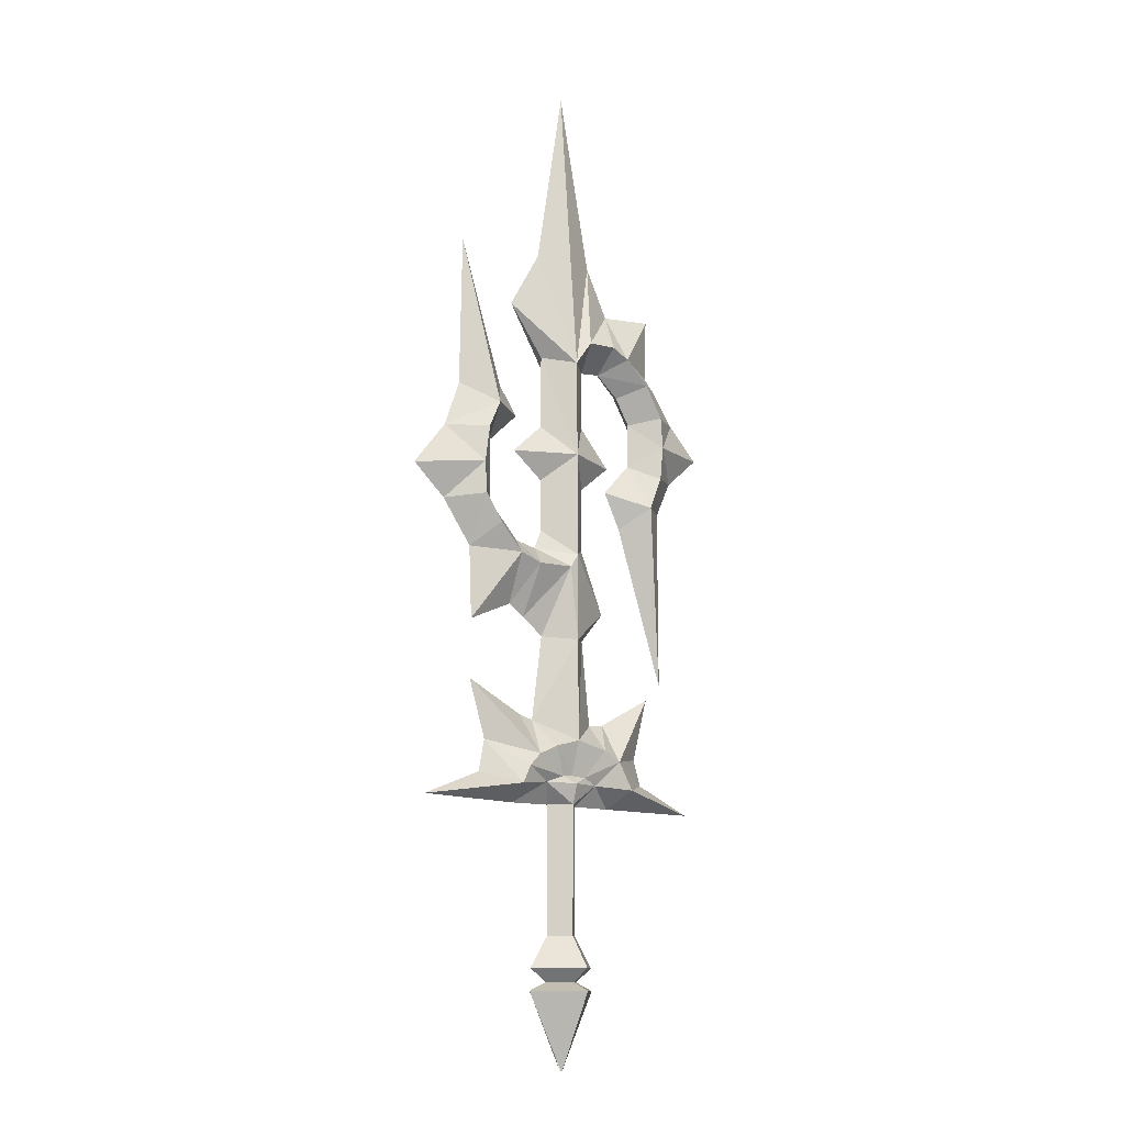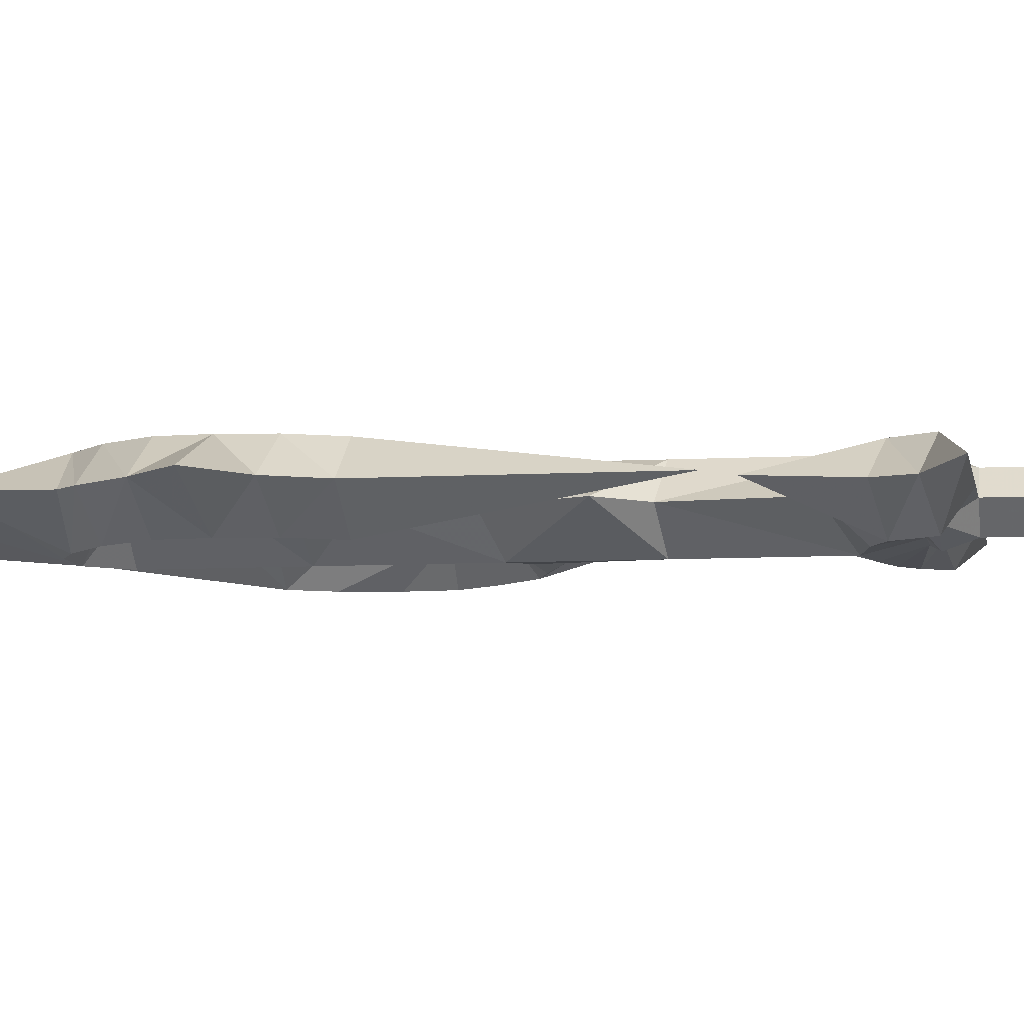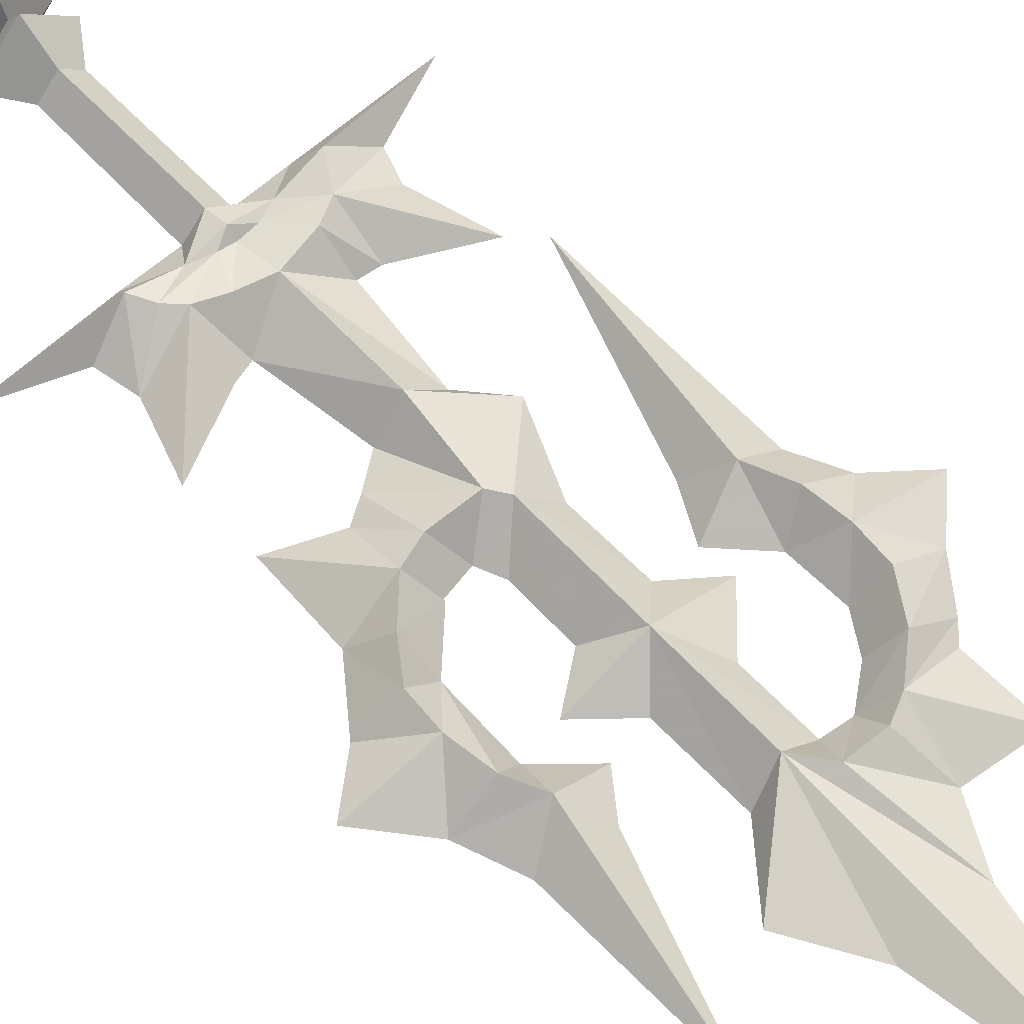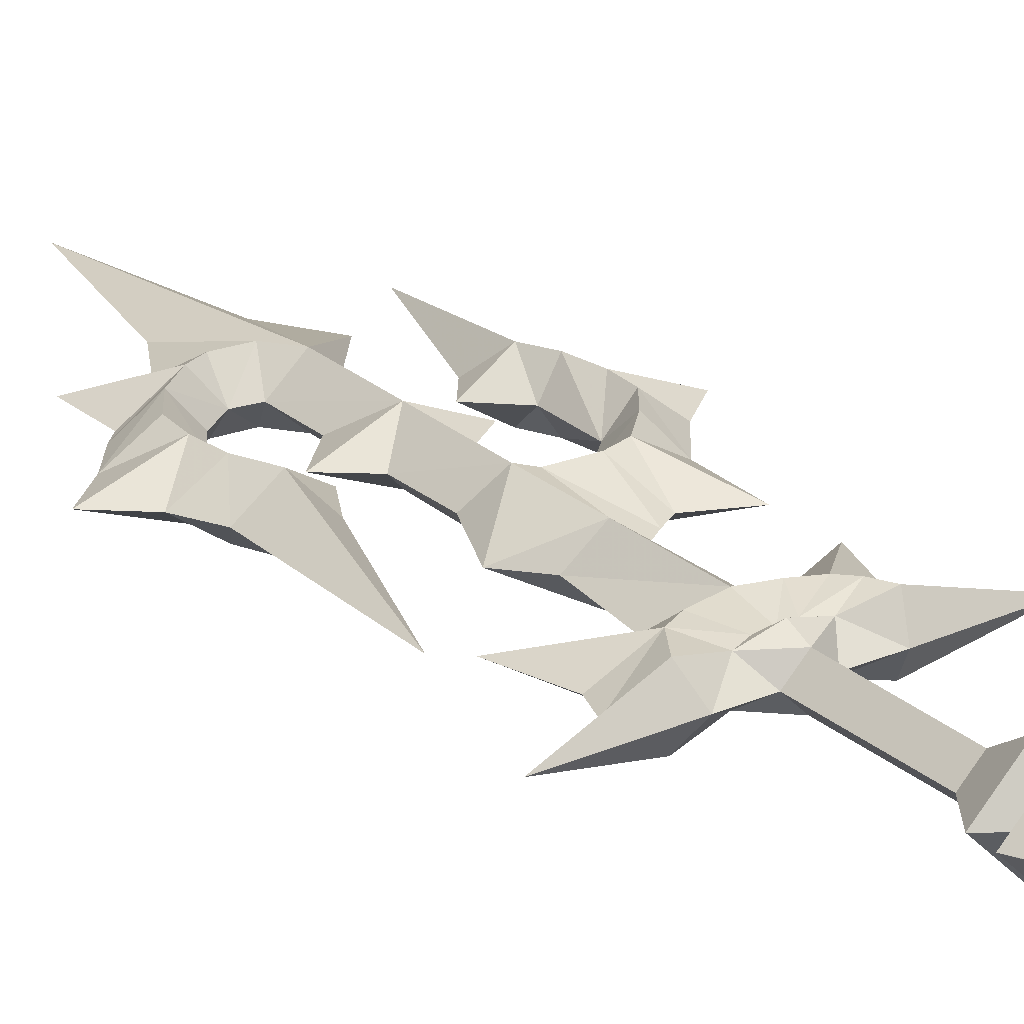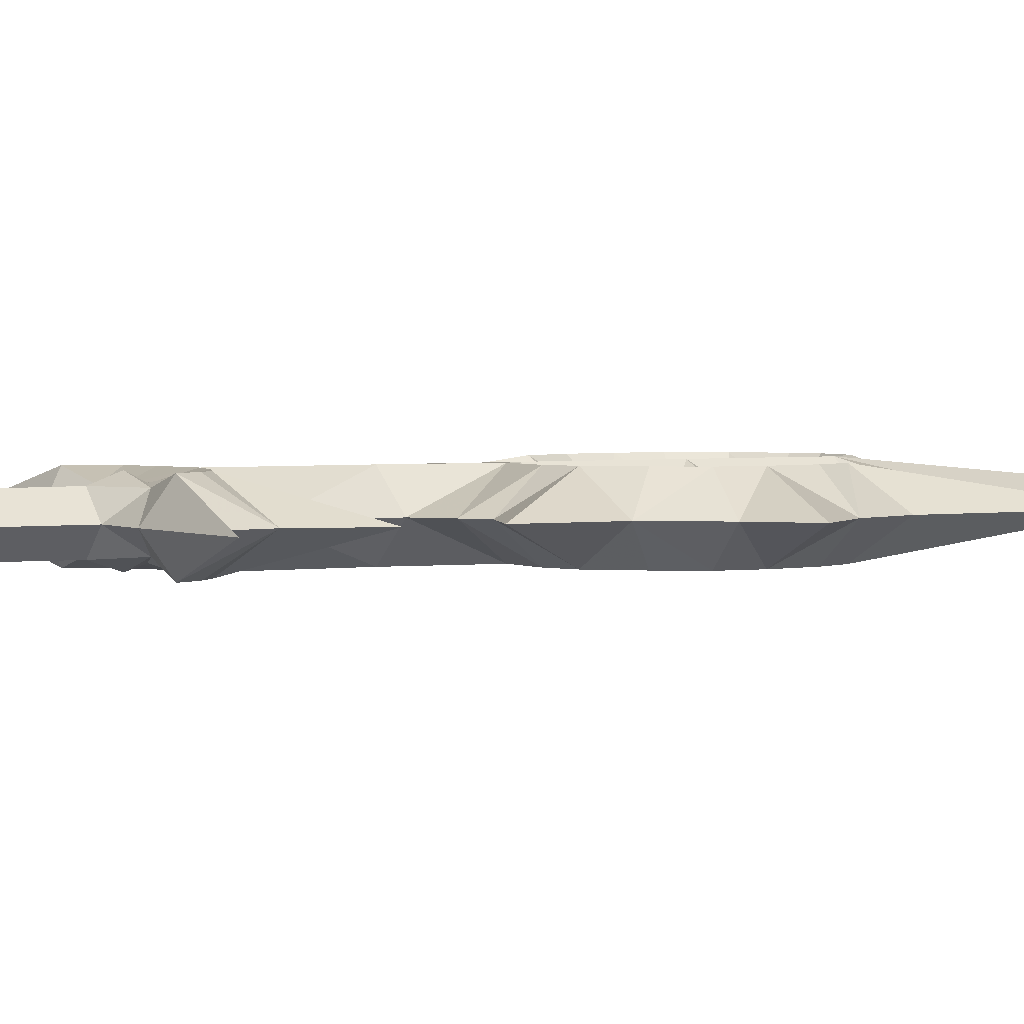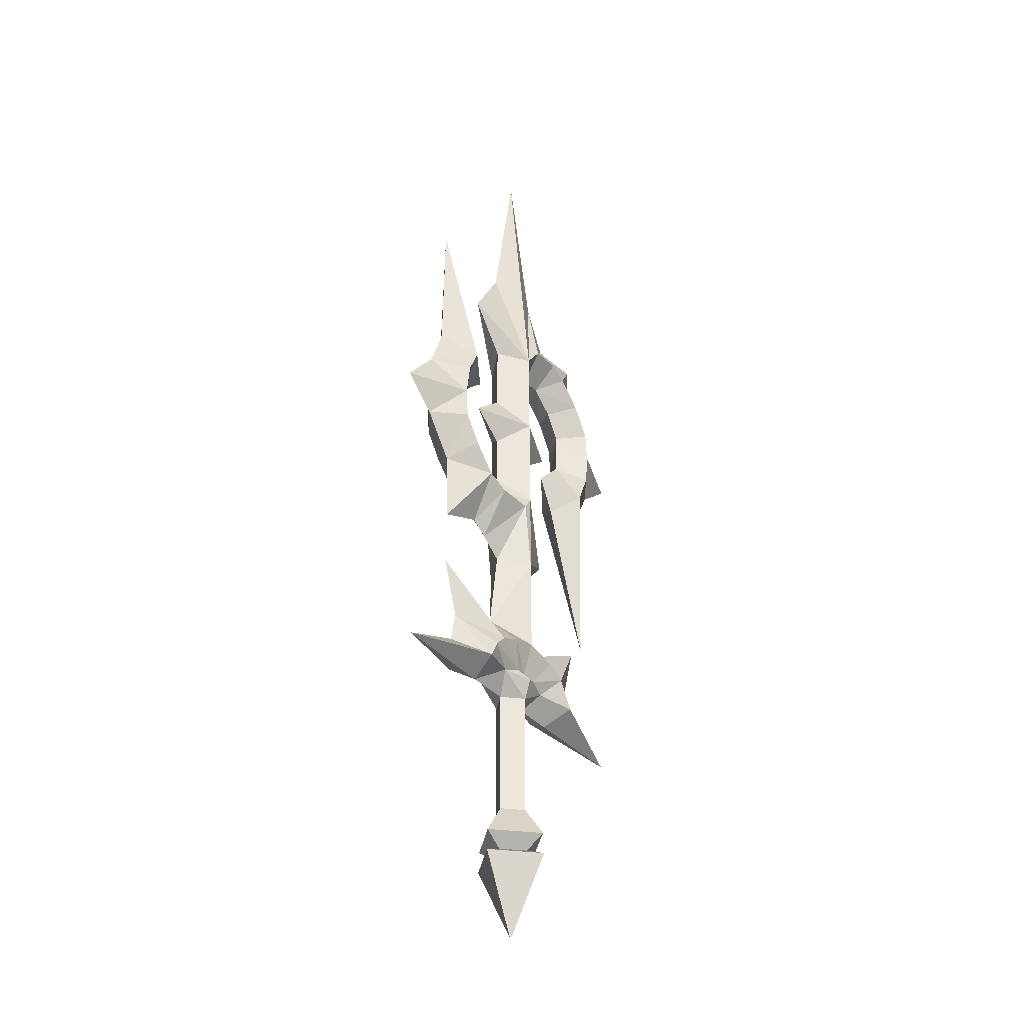
<metadata>
{"format":"obj","ext":"obj","renderer":"f3d","projection":"perspective","resolution":1024,"background":"white","views":[{"elev":-12.1,"azim":139.2,"up":"+Y"},{"elev":-8.0,"azim":-81.3,"up":"+Z"},{"elev":61.2,"azim":137.4,"up":"+Z"},{"elev":24.2,"azim":-35.3,"up":"+Z"},{"elev":2.5,"azim":59.9,"up":"+Z"},{"elev":-35.7,"azim":125.5,"up":"+Y"}]}
</metadata>
<code>
v 6.685 50.1 0
v 10.54 46.59 0
v 10.37 39.55 0
v 6.603 35.79 0
v 3.856 35.14 0
v 0.9775 32.92 -3
v 9.089 53.33 0
v 14.6 69.52 0
v 14.91 52.48 0
v 16.81 47.31 -8e-06
v 20.93 42.34 -8e-06
v 16.87 38.93 -8e-06
v 13.21 34.09 -8e-06
v 12.88 25.98 -1.5e-05
v 7.519 28.27 -1.5e-05
v 5.491 27.03 -1.5e-05
v 2.809 25.13 -1.5e-05
v 4.17 15.55 -1.5e-05
v 5.969 16.04 -1.5e-05
v 13.01 19.37 -1.5e-05
v 10.92 12.89 -1.5e-05
v 5.437 11.46 -3
v 11.64 9.3 -1.5e-05
v 18.9 6.487 -1.5e-05
v 6.996 6.226 -1.5e-05
v 6.931 46.07 0
v 3.005 43.19 0
v 2.94 37.3 0
v 3.005 49.53 0
v 2.94 57.84 0
v 7.454 63.47 0
v 0.06161 57.12 -3
v 3.463 70.14 0
v -0.06924 90.68 0
v -4.191 70.34 0
v -7.069 64.84 0
v -13.68 65.63 0
v -13.48 58.49 0
v -7.897 59.09 -3
v -14.85 57.06 0
v -17.67 53.33 0
v -21.59 49.6 0
v -17.27 46 0
v -13.5 49.32 -3
v -15.25 41.88 0
v -15.31 21.21 0
v -9.032 39.2 0
v -6.873 43.32 0
v -10.45 47.03 -1.5e-05
v -10.62 52.21 -1.5e-05
v -8.746 55.18 -1.5e-05
v -5.826 57.45 0
v -2.097 59.93 -3
v -5.695 60.13 -3
v -10.96 56.46 -3
v -13.22 52.93 -3
v -13.09 45.48 -3
v -11.47 41.67 -3
v -0.00383 46.2 -3
v -3.267 57.15 0
v -3.226 50.41 0
v -7.192 46.2 0
v -3.267 43.09 0
v -3.144 35.81 0
v -6.251 28.61 0
v -0.07741 34.46 -3
v -3.226 25.18 0
v -4.33 15.53 0
v -6.251 15.78 0
v -13.16 19.33 0
v -11.16 12.18 0
v -6.251 11.36 -3
v -8.137 8.269 -3
v -4.089 12.48 -3
v -0.1234 13.34 -3
v 2.984 12.52 -3
v 6.786 10.11 -3
v 7.809 8.105 -3
v -6.87 6.265 0
v -19.26 6.265 0
v -12.14 9.25 0
v -0.06284 24.7 -3
v 5.442 32.75 -3
v 8.161 33.6 -3
v 11.05 36.58 -3
v 13.17 39.55 -3
v 13.43 43.12 -3
v 12.83 47.2 -3
v 11.39 50.25 -3
v 6.801 35.56 -0.3491
v 4.274 -11.48 0
v 1.895 -7.996 -1.5e-05
v 1.98 6.277 -1.5e-05
v 3.509 8.592 -1.798
v 1.49 9.31 -2.254
v 0.02989 9.442 -2.001
v 4.388 -13.91 -1.5e-05
v -0.1 -22.58 -0.1083
v 2.094 -12.98 -3.1e-05
v -0.1 -11.48 -4.374
v -0.1 -7.996 -1.995
v -0.1 6.277 -2.08
v -0.003296 8.546 -2.844
v -0.1 -13.91 -4.488
v -0.1 -12.98 -2.194
v -4.474 -11.48 1e-06
v -2.095 -7.996 1.6e-05
v -2.18 6.277 1.6e-05
v -3.709 8.592 -1.68
v -1.795 9.343 -2.082
v -4.588 -13.91 1.6e-05
v -2.294 -12.98 3e-05
v -0.1 -11.48 -4.374
v 4.274 -11.48 0
v 2.094 -12.98 -3.1e-05
v -0.1 -12.98 -2.194
v -0.1 -12.98 -2.194
v -2.294 -12.98 3e-05
v -4.474 -11.48 1e-06
v -0.1 -11.48 -4.374
v -0.1 -11.48 -4.374
v -0.1 -7.996 -1.995
v -2.095 -7.996 1.6e-05
v -4.474 -11.48 1e-06
v -0.1 -7.996 -1.995
v 1.895 -7.996 -1.5e-05
v 4.274 -11.48 0
v -0.1 -11.48 -4.374
v 2.094 -12.98 -3.1e-05
v -0.1 -12.98 -2.194
v -0.1 -13.91 -4.488
v 4.388 -13.91 -1.5e-05
v -0.1 -12.98 -2.194
v -0.1 -13.91 -4.488
v -4.588 -13.91 1.6e-05
v -2.294 -12.98 3e-05
v 6.685 50.1 0
v 10.54 46.59 0
v 10.37 39.55 0
v 6.603 35.79 0
v 3.856 35.14 0
v 0.9775 32.92 3
v 9.089 53.33 0
v 14.91 52.48 0
v 16.81 47.31 8e-06
v 20.93 42.34 8e-06
v 16.87 38.93 8e-06
v 13.21 34.09 8e-06
v 12.88 25.98 1.5e-05
v 7.519 28.27 1.5e-05
v 5.491 27.03 1.5e-05
v 2.809 25.13 1.5e-05
v 4.17 15.55 1.5e-05
v 5.969 16.04 1.5e-05
v 13.01 19.37 1.5e-05
v 10.92 12.89 1.5e-05
v 5.437 11.46 3
v 11.64 9.3 1.5e-05
v 18.9 6.487 1.5e-05
v 6.996 6.226 1.5e-05
v 6.931 46.07 0
v 3.005 43.19 0
v 2.94 37.3 0
v 3.005 49.53 0
v 2.94 57.84 0
v 7.454 63.47 0
v 0.06161 57.12 3
v 3.463 70.14 0
v -0.06924 90.68 0
v -4.191 70.34 0
v -7.069 64.84 0
v -13.68 65.63 0
v -13.48 58.49 0
v -7.897 59.09 3
v -14.85 57.06 0
v -17.67 53.33 0
v -21.59 49.6 0
v -17.27 46 0
v -13.5 49.32 3
v -15.25 41.88 0
v -15.31 21.21 0
v -9.032 39.2 0
v -6.873 43.32 0
v -10.45 47.03 1.5e-05
v -10.62 52.21 1.5e-05
v -8.746 55.18 1.5e-05
v -5.826 57.45 0
v -2.097 59.93 3
v -5.695 60.13 3
v -10.96 56.46 3
v -13.22 52.93 3
v -13.09 45.48 3
v -11.47 41.67 3
v -0.00383 46.2 3
v -3.226 50.41 0
v -7.192 46.2 0
v -3.267 43.09 0
v -3.144 35.81 0
v -6.251 28.61 0
v -0.07741 34.46 3
v -3.226 25.18 0
v -4.33 15.53 0
v -6.251 15.78 0
v -13.16 19.33 0
v -11.16 12.18 0
v -6.251 11.36 3
v -8.137 8.269 3
v -4.089 12.48 3
v -0.1234 13.34 3
v 2.984 12.52 3
v 6.786 10.11 3
v 7.809 8.105 3
v -6.87 6.265 0
v -19.26 6.265 0
v -12.14 9.25 0
v -0.06284 24.7 3
v 5.442 32.75 3
v 8.161 33.6 3
v 11.05 36.58 3
v 13.17 39.55 3
v 13.43 43.12 3
v 12.83 47.2 3
v 11.39 50.25 3
v 6.801 35.56 0.3491
v 4.274 -11.48 0
v 1.895 -7.996 1.5e-05
v 1.98 6.277 1.5e-05
v 3.509 8.592 2.051
v 1.49 9.31 2.254
v 0.02989 9.442 2.001
v 4.388 -13.91 1.5e-05
v -0.1 -22.58 0.1083
v 2.094 -12.98 3.1e-05
v -0.1 -11.48 4.374
v -0.1 -7.996 1.995
v -0.1 6.277 2.08
v -0.003296 8.546 2.939
v -0.1 -13.91 4.488
v -0.1 -12.98 2.194
v -4.474 -11.48 -1e-06
v -2.095 -7.996 -1.6e-05
v -2.18 6.277 -1.6e-05
v -3.709 8.592 1.96
v -1.795 9.343 2.082
v -4.588 -13.91 -1.6e-05
v -2.294 -12.98 -3e-05
v -0.1 -11.48 4.374
v 4.274 -11.48 0
v 2.094 -12.98 3.1e-05
v -0.1 -12.98 2.194
v -0.1 -12.98 2.194
v -2.294 -12.98 -3e-05
v -4.474 -11.48 -1e-06
v -0.1 -11.48 4.374
v -0.1 -11.48 4.374
v -0.1 -7.996 1.995
v -2.095 -7.996 -1.6e-05
v -4.474 -11.48 -1e-06
v -0.1 -7.996 1.995
v 1.895 -7.996 1.5e-05
v 4.274 -11.48 0
v -0.1 -11.48 4.374
v 2.094 -12.98 3.1e-05
v -0.1 -12.98 2.194
v -0.1 -13.91 4.488
v 4.388 -13.91 1.5e-05
v -0.1 -12.98 2.194
v -0.1 -13.91 4.488
v -4.588 -13.91 -1.6e-05
v -2.294 -12.98 -3e-05
f 5 4 5
f 89 9 10 88
f 87 88 10
f 2 89 88
f 88 87 3 2
f 3 87 86
f 85 4 3 86
f 84 4 85
f 90 84 83 5
f 83 6 5
f 15 16 83 84
f 16 6 83
f 14 15 84
f 84 13 14
f 11 87 10
f 12 87 11
f 12 86 87
f 12 13 86
f 13 85 86
f 84 85 13
f 89 2 1
f 1 7 89
f 47 58 48
f 58 57 49 48
f 43 42 44
f 43 44 57 45
f 45 57 58
f 58 47 46
f 46 45 58
f 42 41 44
f 41 56 44
f 41 40 55 56
f 40 38 39 55
f 38 37 39
f 37 36 39
f 54 53 52 39
f 52 51 55 39
f 50 56 55 51
f 56 50 44
f 49 57 44
f 44 50 49
f 32 53 35 34
f 34 33 32
f 32 33 31
f 53 54 36 35
f 39 36 54
f 60 32 59 61
f 59 62 61
f 59 32 30 29
f 32 31 30
f 29 26 59
f 26 27 59
f 63 62 59
f 5 6 66 28
f 27 28 66 59
f 66 64 63 59
f 65 64 66
f 65 66 82 67
f 82 66 6
f 6 16 17 82
f 82 17 18 75
f 75 68 67 82
f 68 75 74
f 74 72 69 68
f 72 70 69
f 71 70 72
f 72 73 81 71
f 78 77 21 23
f 77 22 21
f 22 19 20
f 20 21 22
f 22 76 18 19
f 76 75 18
f 78 23 24
f 24 25 78
f 73 79 80
f 80 81 73
f 92 91 92
f 99 97 99
f 91 99 91
f 101 100 101
f 105 104 105
f 100 105 100
f 107 106 107
f 112 111 112
f 106 112 106
f 113 114 115 116
f 117 118 119 120
f 124 123 122 121
f 125 126 127 128
f 132 131 130 129
f 133 134 135 136
f 98 104 97
f 98 111 104
f 107 108 102 101
f 101 102 93 92
f 79 73 109 108
f 109 73 72
f 72 74 110 109
f 110 74 75 96
f 76 95 96 75
f 76 22 95
f 95 22 77 94
f 94 77 78
f 25 93 94 78
f 141 140 141
f 145 144 223 222
f 222 221 145
f 223 138 222
f 139 221 222 138
f 221 139 220
f 139 140 219 220
f 140 218 219
f 217 218 224 141
f 142 217 141
f 217 151 150 218
f 142 151 217
f 150 149 218
f 148 218 149
f 221 146 145
f 221 147 146
f 220 147 221
f 148 147 220
f 219 148 220
f 219 218 148
f 138 223 137
f 143 137 223
f 193 182 183
f 184 192 193 183
f 177 178 179
f 192 179 178 180
f 192 180 193
f 182 193 181
f 180 181 193
f 176 177 179
f 191 176 179
f 190 175 176 191
f 174 173 175 190
f 172 173 174
f 171 172 174
f 187 188 189 174
f 190 186 187 174
f 190 191 185 186
f 185 191 179
f 192 184 179
f 185 179 184
f 170 188 167 169
f 168 169 167
f 168 167 166
f 171 189 188 170
f 171 174 189
f 194 167 60 195
f 196 194 195
f 165 167 194 164
f 166 167 165
f 161 164 194
f 162 161 194
f 196 197 194
f 200 142 141 163
f 200 163 162 194
f 197 198 200 194
f 198 199 200
f 216 200 199 201
f 200 216 142
f 152 151 142 216
f 153 152 216 209
f 201 202 209 216
f 209 202 208
f 203 206 208 202
f 204 206 203
f 204 205 206
f 215 207 206 205
f 156 211 212 158
f 157 211 156
f 154 157 155
f 156 155 157
f 153 210 157 154
f 209 210 153
f 158 212 159
f 160 159 212
f 213 207 214
f 215 214 207
f 226 225 226
f 233 231 233
f 225 233 225
f 235 234 235
f 239 238 239
f 234 239 234
f 241 240 241
f 246 245 246
f 240 246 240
f 249 248 247 250
f 253 252 251 254
f 256 257 258 255
f 261 260 259 262
f 264 265 266 263
f 269 268 267 270
f 238 232 231
f 245 232 238
f 236 242 241 235
f 227 236 235 226
f 243 207 213 242
f 207 243 206
f 244 208 206 243
f 209 208 244 230
f 230 229 210 209
f 157 210 229
f 211 157 229 228
f 211 228 212
f 228 227 160 212
f 8 143 223
f 223 144 8
f 8 9 89
f 89 7 8
f 53 32 60
f 60 52 53
f 60 167 188
f 188 187 60
f 243 242 236
f 236 237 243
f 236 227 228
f 228 237 236
f 94 93 102
f 102 103 94
f 109 103 102
f 102 108 109
f 95 94 103
f 103 96 95
f 103 109 110
f 110 96 103
f 244 243 237
f 237 230 244
f 237 228 229
f 229 230 237

</code>
